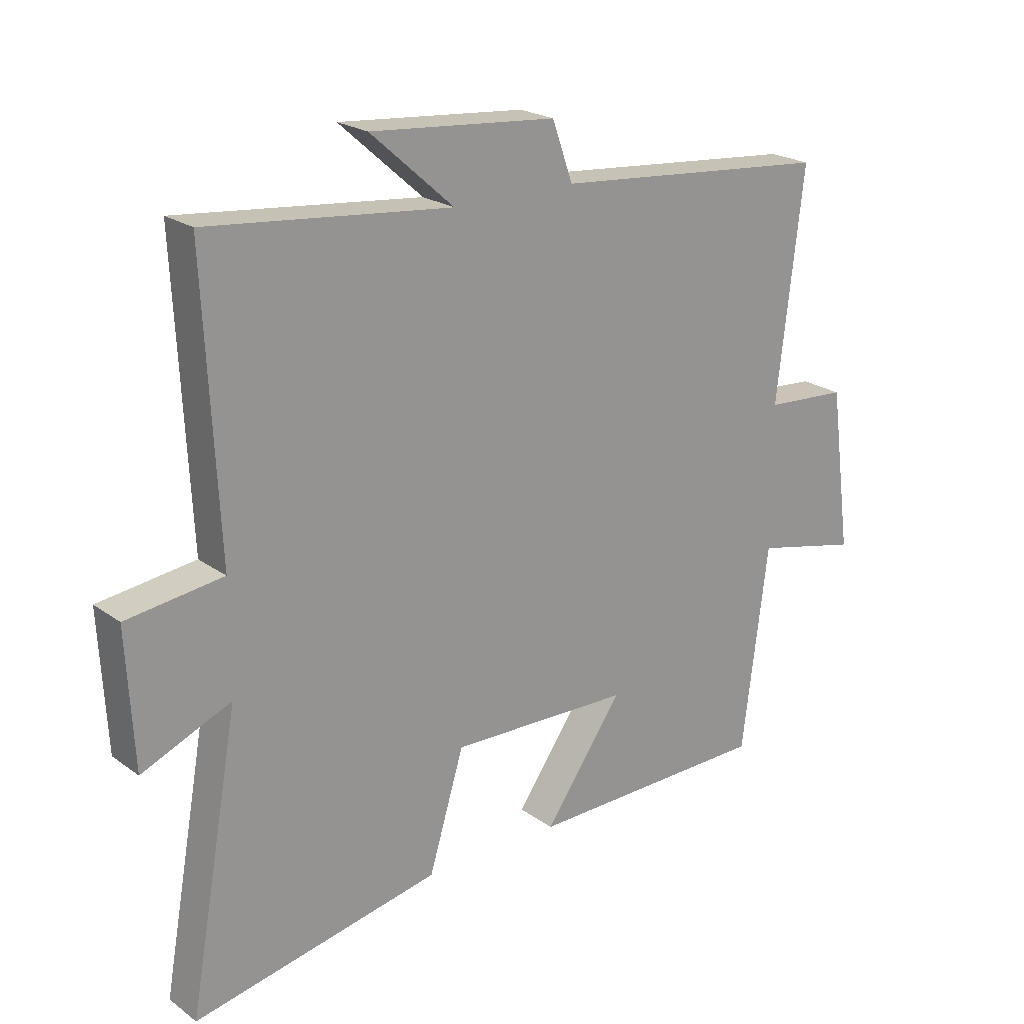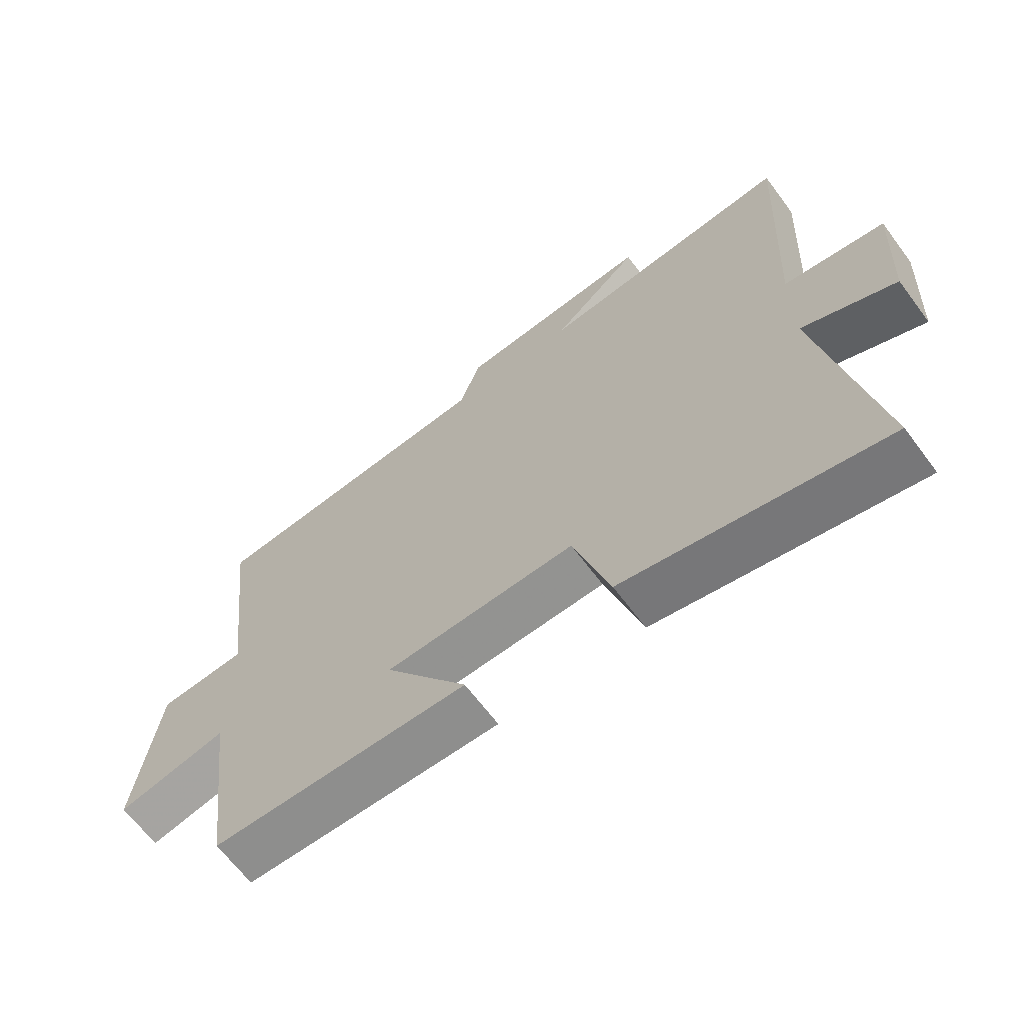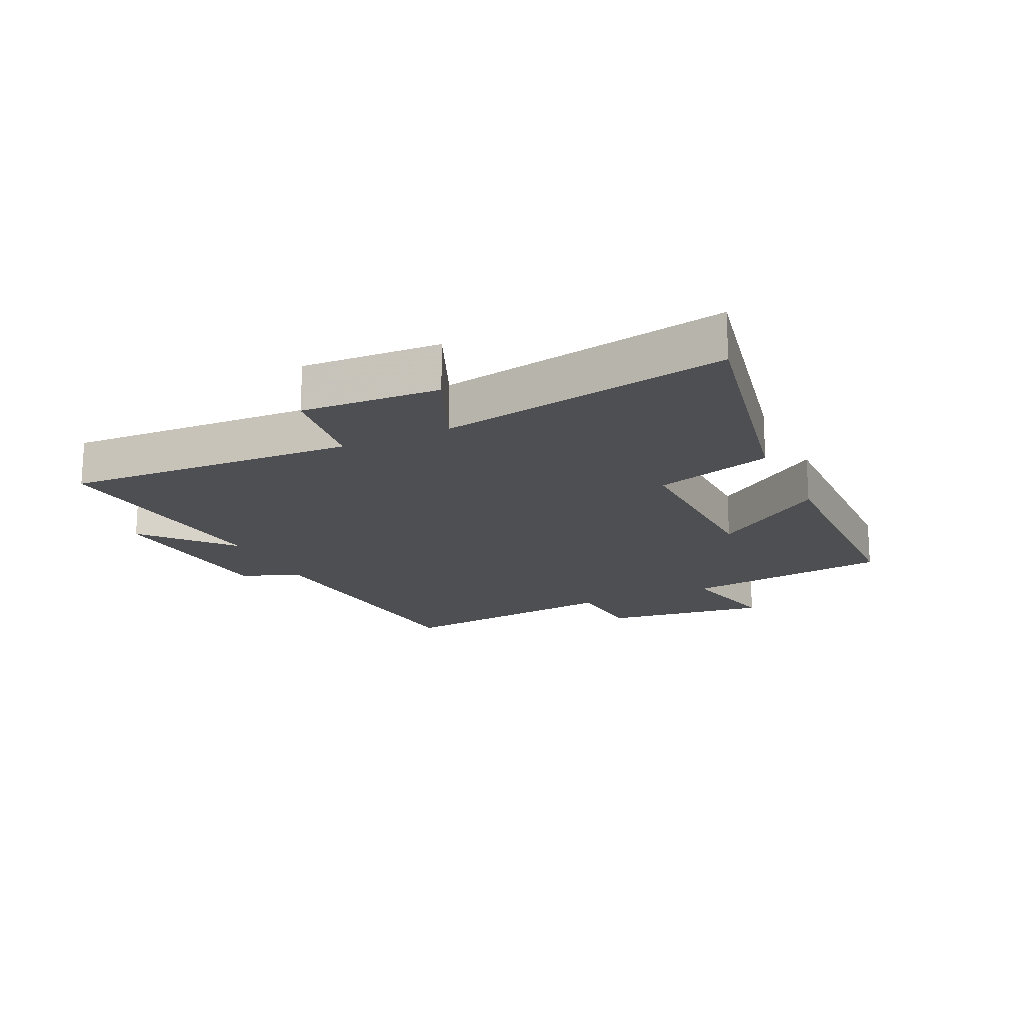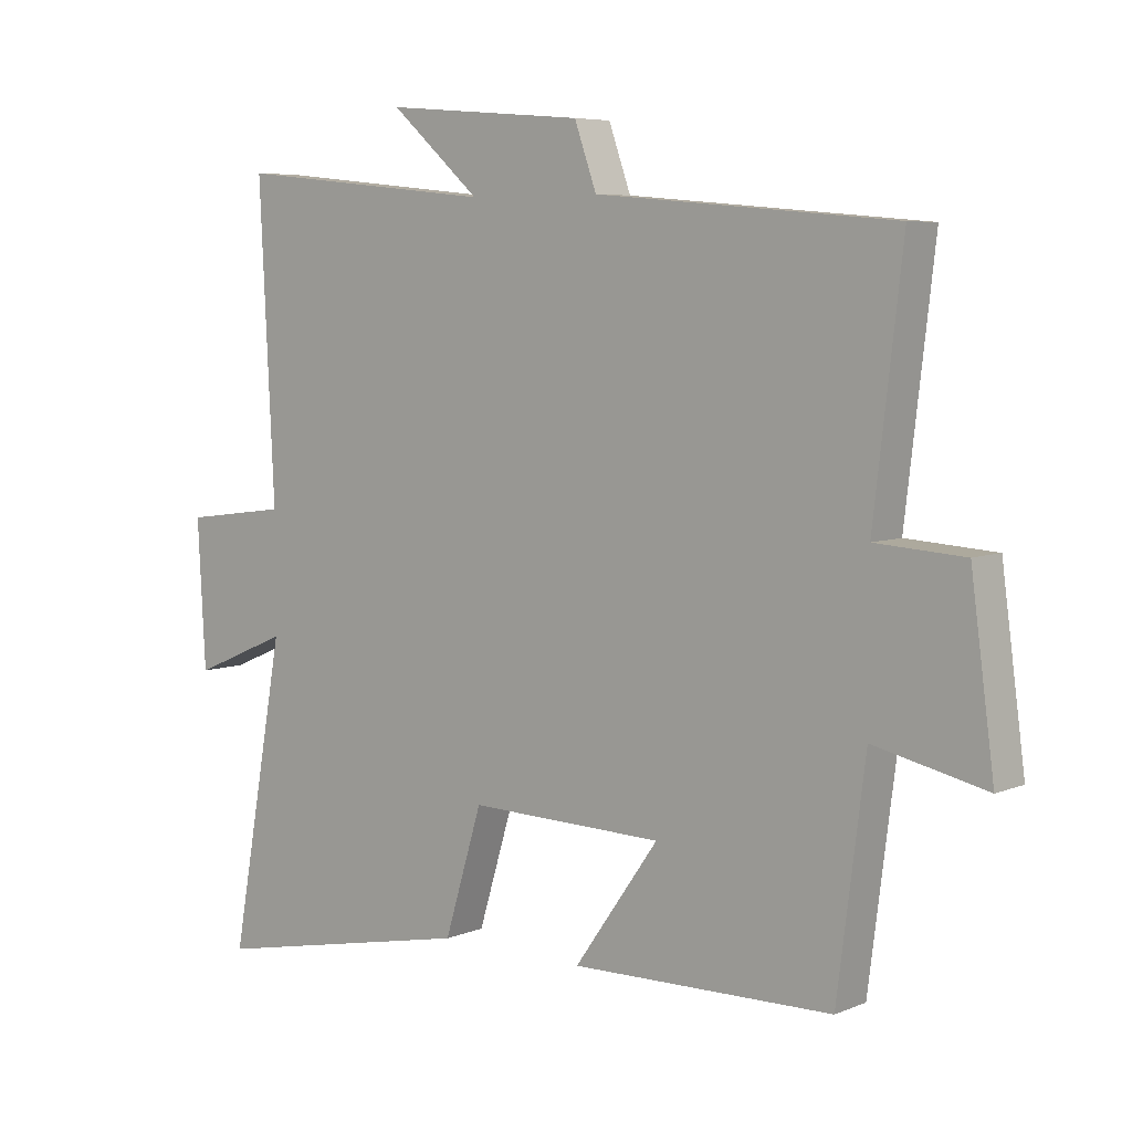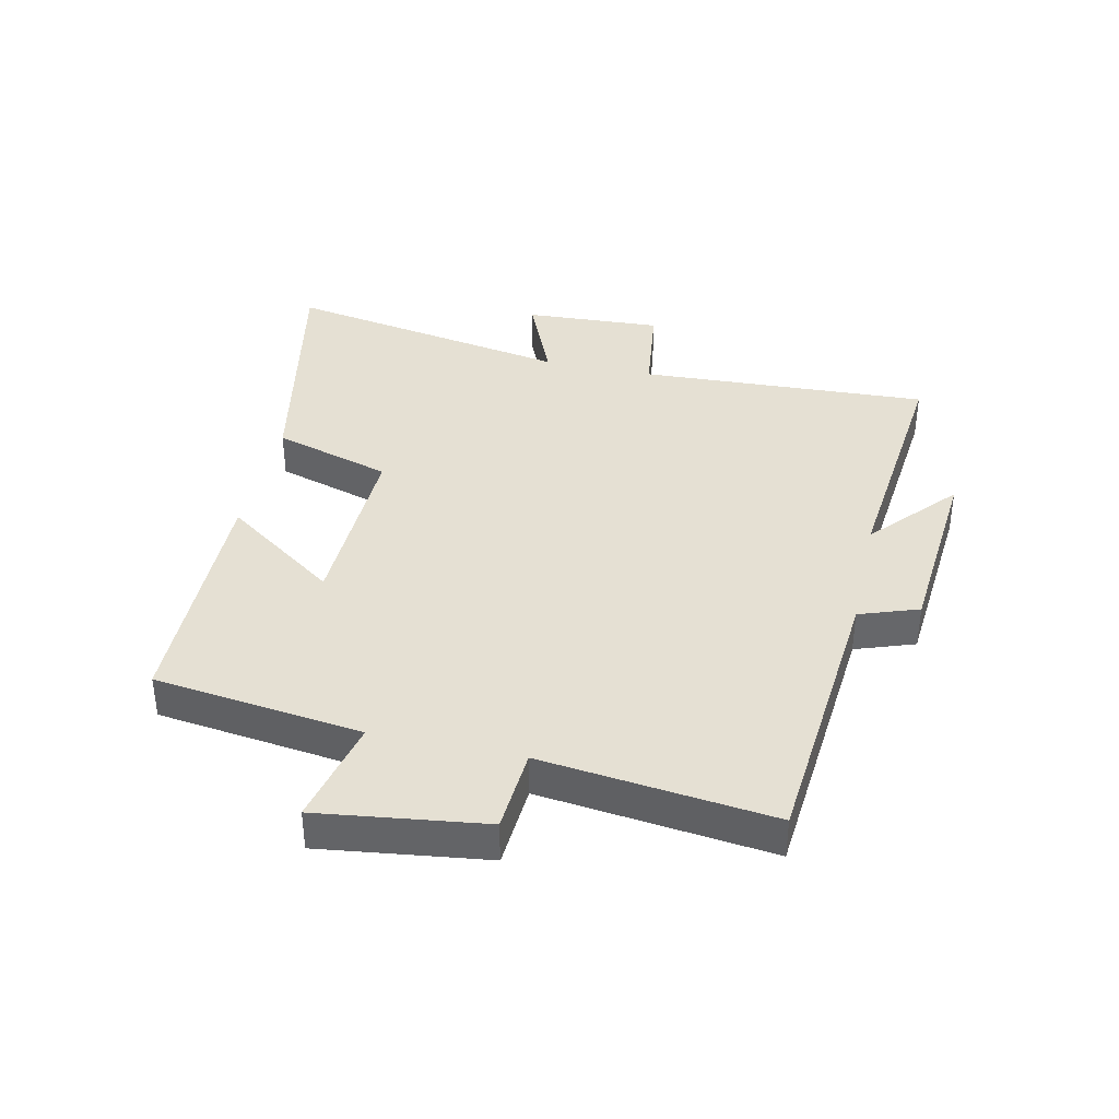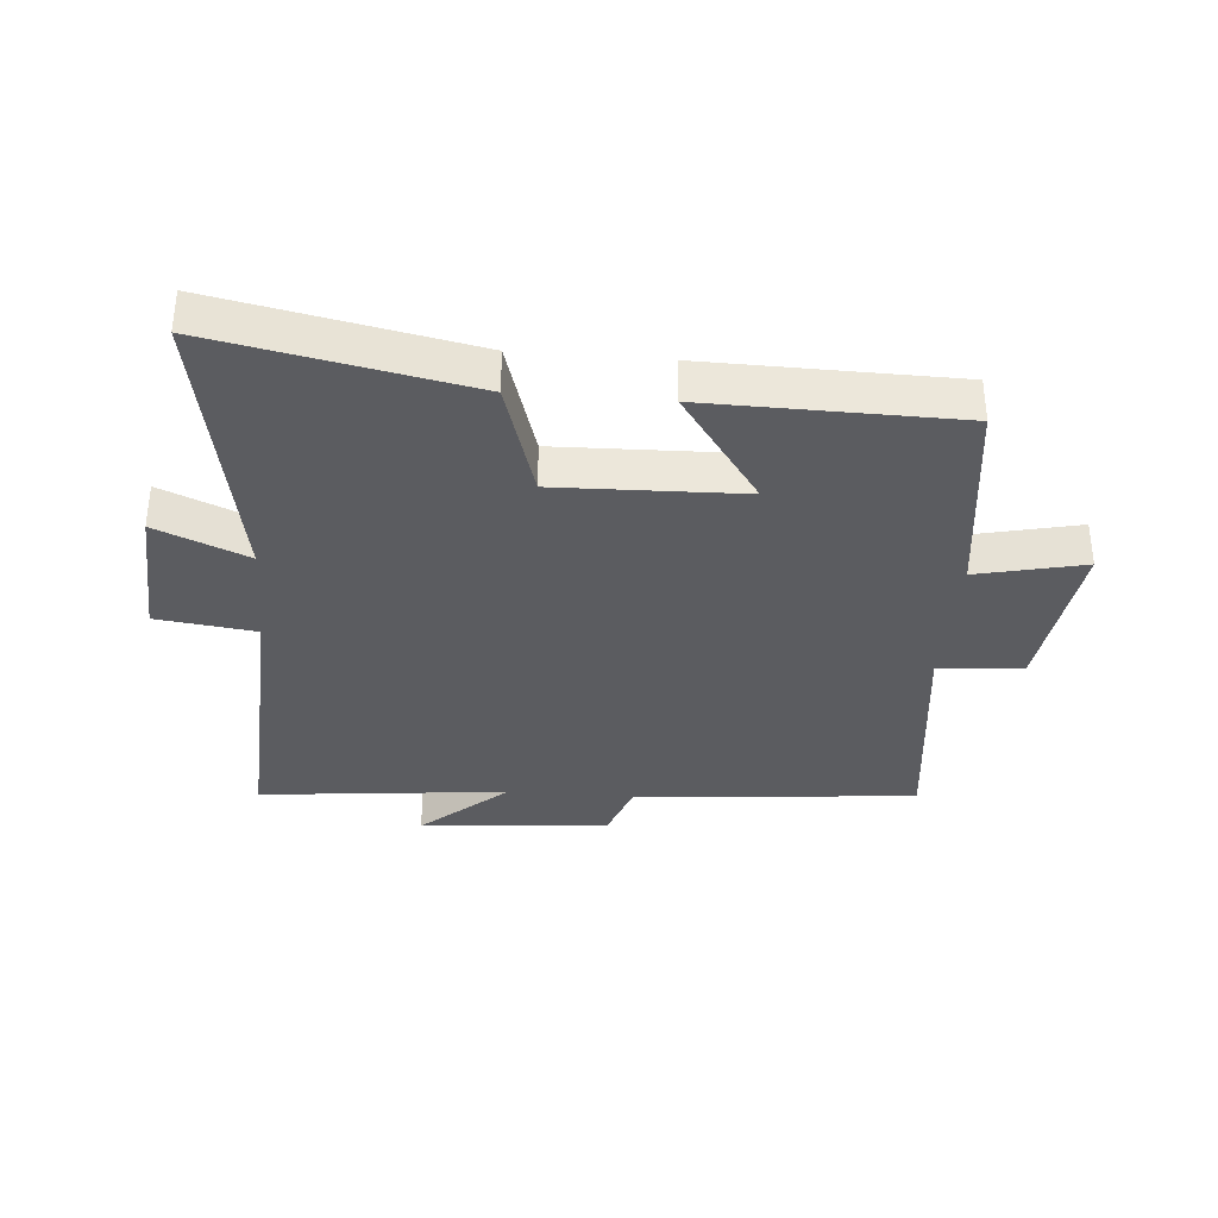
<metadata>
{"format":"obj","ext":"obj","renderer":"f3d","projection":"perspective","resolution":1024,"background":"white","views":[{"elev":21.9,"azim":141.2,"up":"+Z"},{"elev":-65.5,"azim":36.7,"up":"+Z"},{"elev":-17.8,"azim":115.1,"up":"+Y"},{"elev":6.2,"azim":-140.5,"up":"+Z"},{"elev":38.2,"azim":-77.5,"up":"+Y"},{"elev":-34.9,"azim":175.4,"up":"+Y"}]}
</metadata>
<code>
v -0.544 0.07 0.46
v -0.084 0.07 0.5
v -0.05 0.07 0.596
v 0.258 0.07 0.622
v 0.12 0.07 0.5
v 0.523 0.07 0.541
v 0.5 0.07 0.069
v 0.66 0.07 0.048
v 0.648 0.07 -0.176
v 0.5 0.07 -0.113
v 0.584 0.07 -0.582
v 0.174 0.07 -0.5
v 0.116 0.07 -0.308
v -0.184 0.07 -0.316
v -0.054 0.07 -0.5
v -0.457 0.07 -0.493
v -0.5 0.07 -0.155
v -0.673 0.07 -0.194
v -0.637 0.07 0.076
v -0.5 0.07 0.085
v -0.544 0 0.46
v -0.084 0 0.5
v -0.05 0 0.596
v 0.258 0 0.622
v 0.12 0 0.5
v 0.523 0 0.541
v 0.5 0 0.069
v 0.66 0 0.048
v 0.648 0 -0.176
v 0.5 0 -0.113
v 0.584 0 -0.582
v 0.174 0 -0.5
v 0.116 0 -0.308
v -0.184 0 -0.316
v -0.054 0 -0.5
v -0.457 0 -0.493
v -0.5 0 -0.155
v -0.673 0 -0.194
v -0.637 0 0.076
v -0.5 0 0.085
f 17 18 19 20
f 16 17 20
f 15 16 20
f 14 15 20
f 20 1 2
f 14 20 2
f 13 14 2
f 13 2 3
f 12 13 3
f 11 12 3
f 10 11 3
f 7 8 9 10
f 7 10 3
f 5 6 7
f 5 7 3
f 3 4 5
f 40 39 38 37
f 40 37 36
f 40 36 35
f 40 35 34
f 22 21 40
f 22 40 34
f 22 34 33
f 23 22 33
f 23 33 32
f 23 32 31
f 23 31 30
f 30 29 28 27
f 23 30 27
f 27 26 25
f 23 27 25
f 25 24 23
f 1 21 22 2
f 2 22 23 3
f 3 23 24 4
f 4 24 25 5
f 5 25 26 6
f 6 26 27 7
f 7 27 28 8
f 8 28 29 9
f 9 29 30 10
f 10 30 31 11
f 11 31 32 12
f 12 32 33 13
f 13 33 34 14
f 14 34 35 15
f 15 35 36 16
f 16 36 37 17
f 17 37 38 18
f 18 38 39 19
f 19 39 40 20
f 20 40 21 1

</code>
